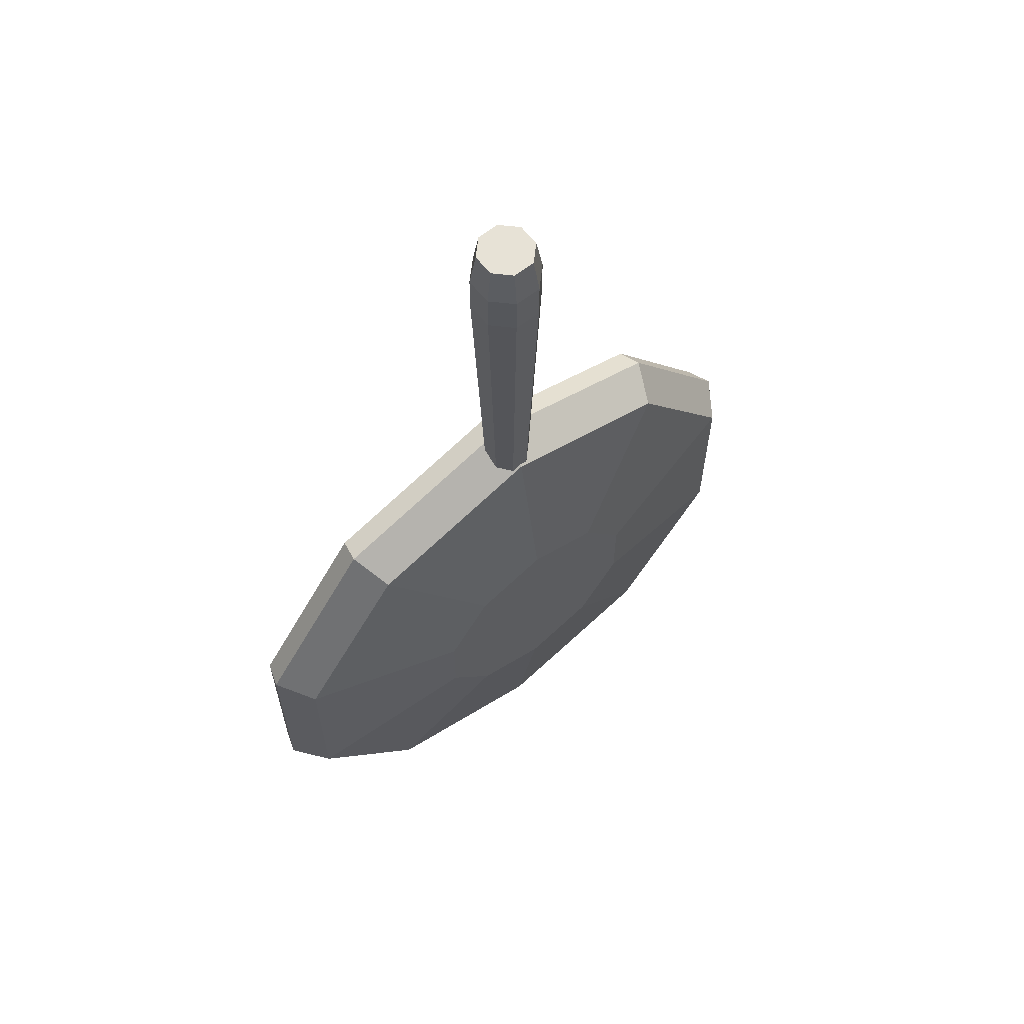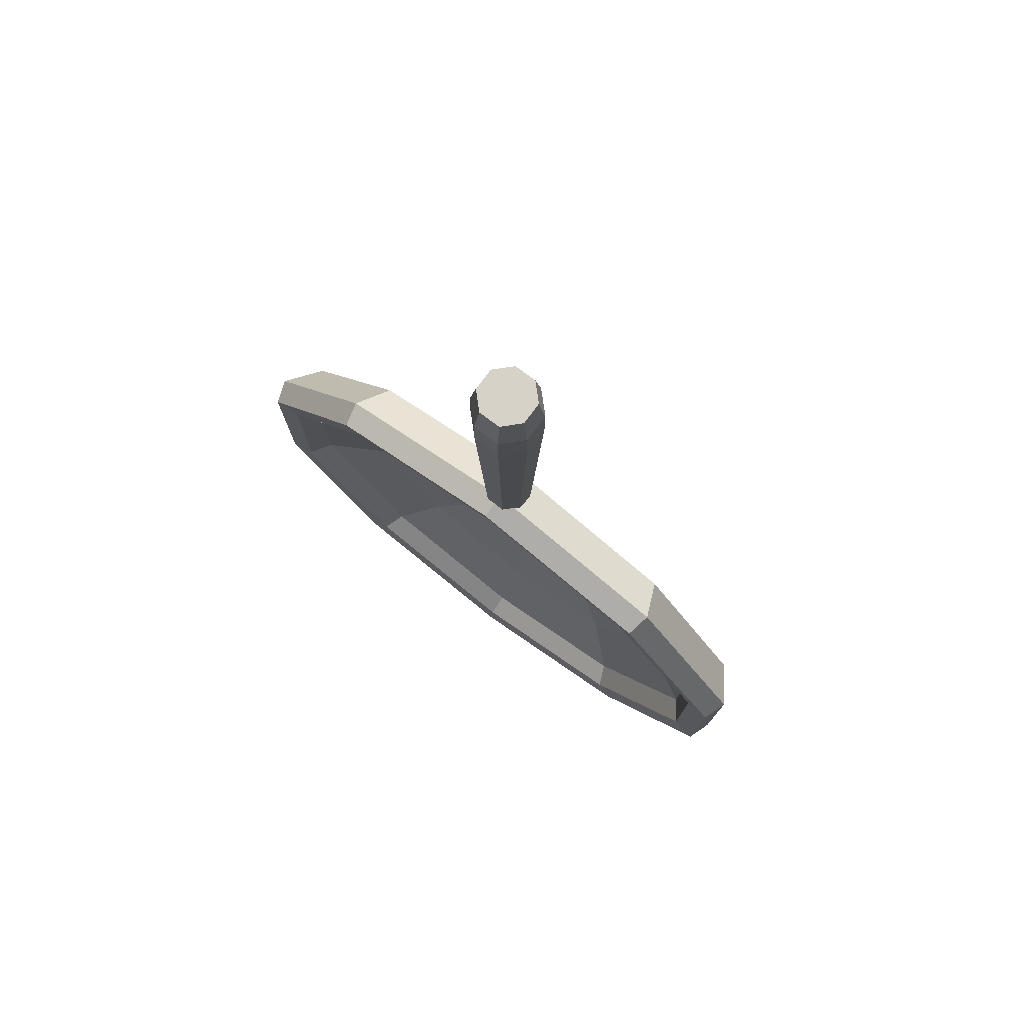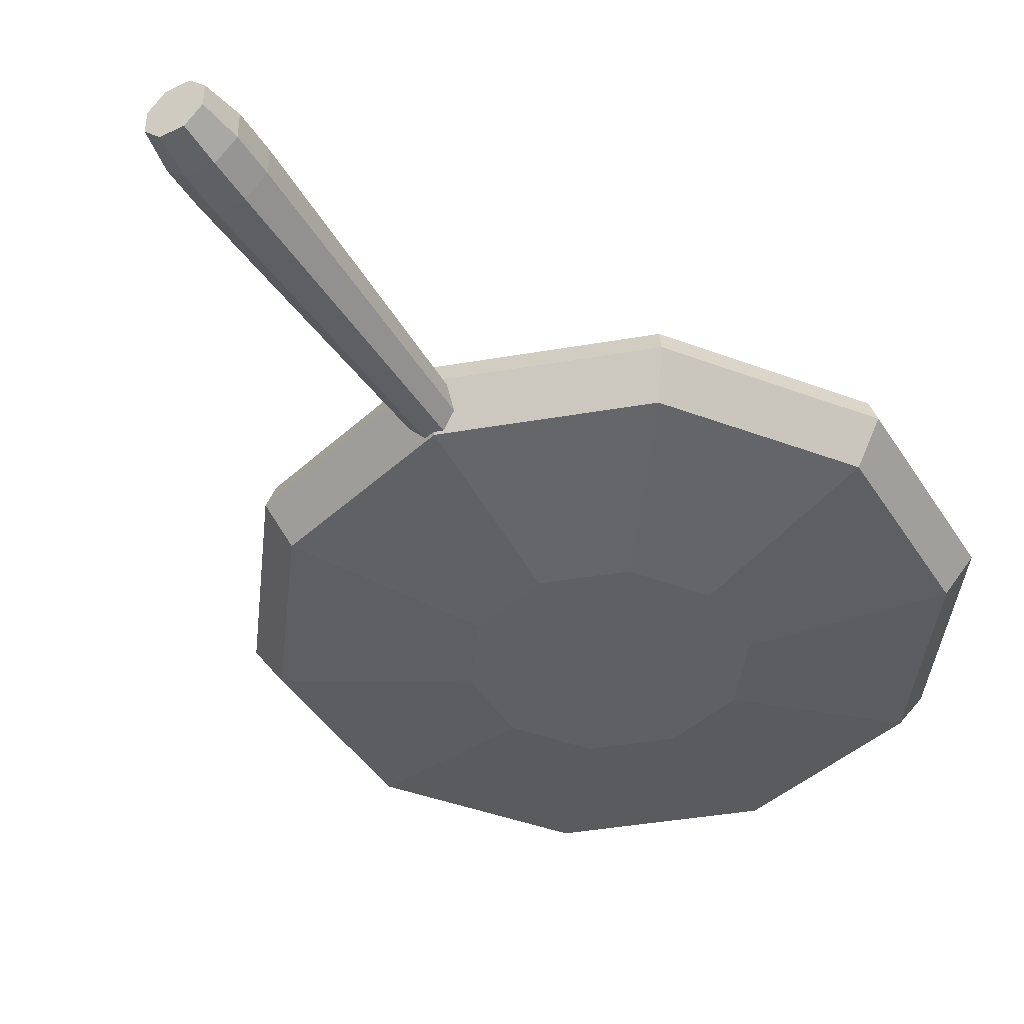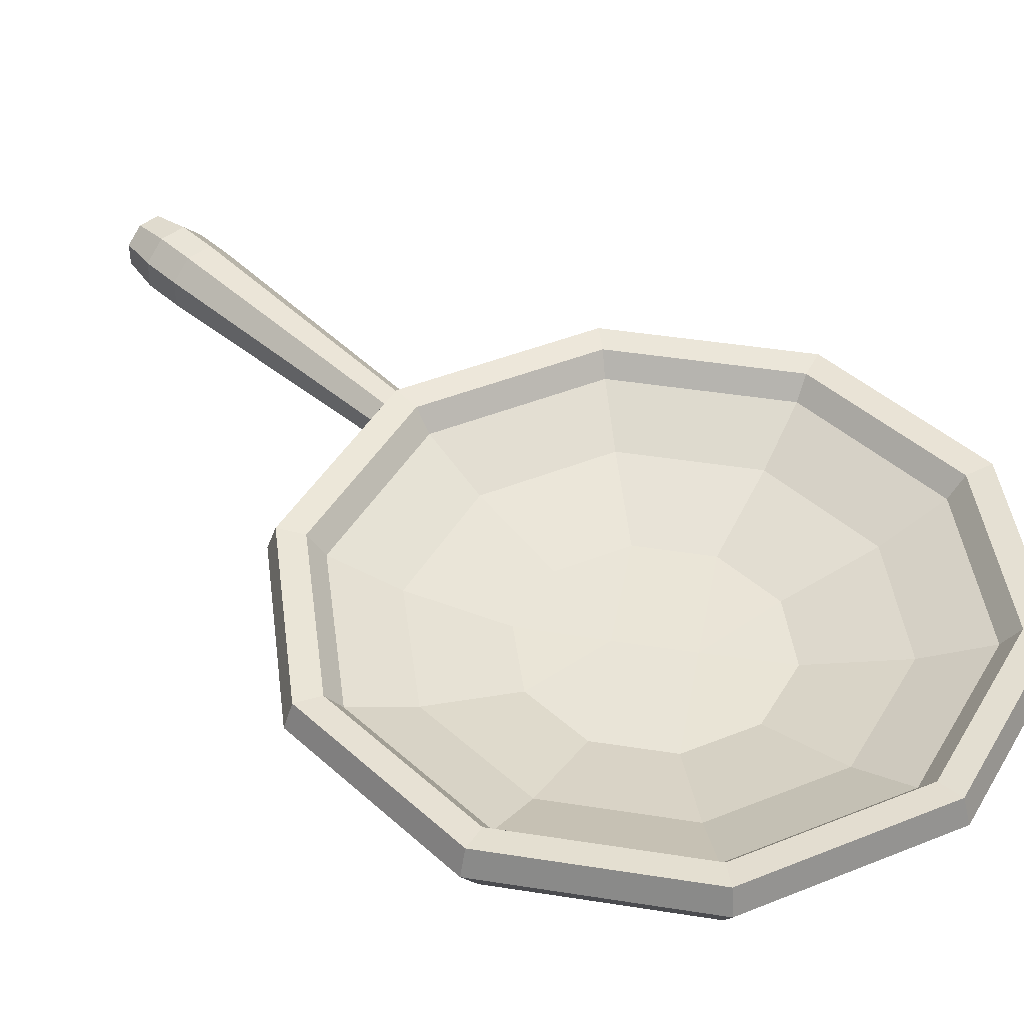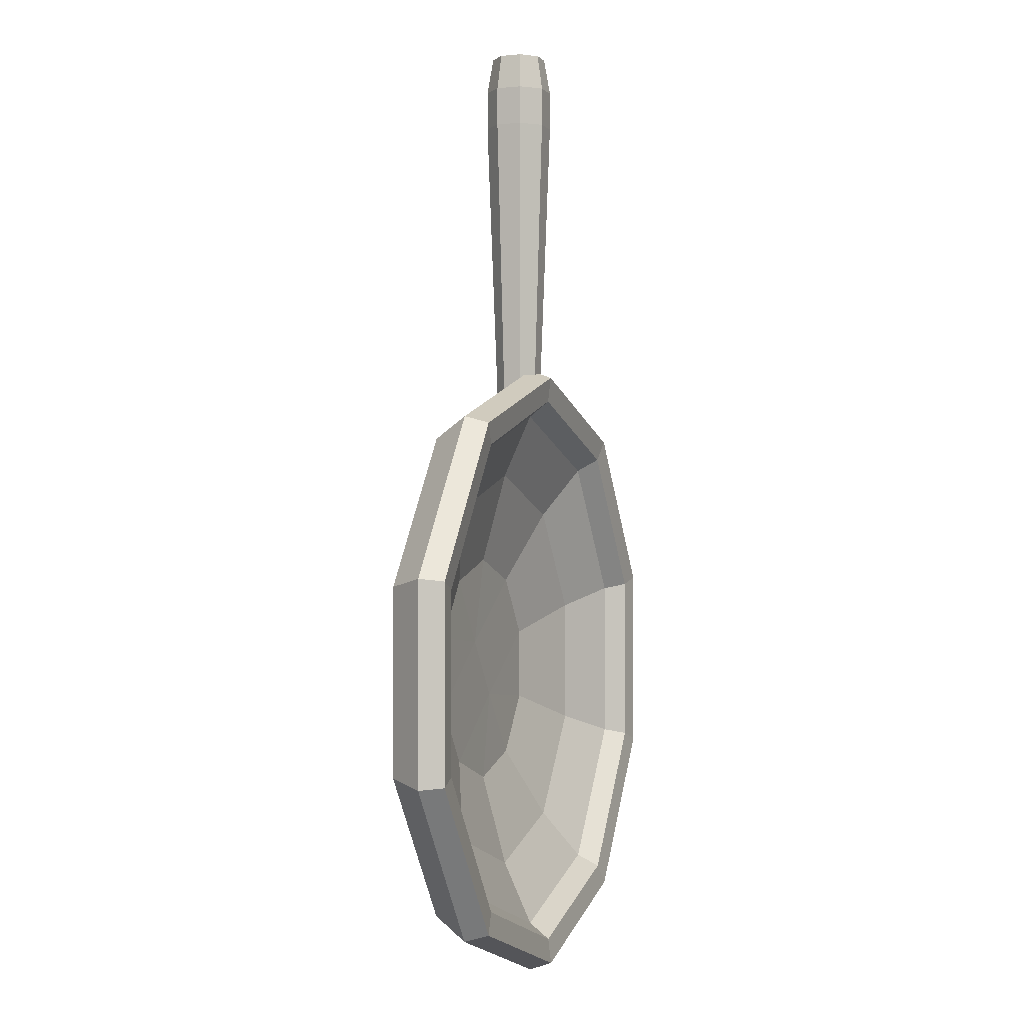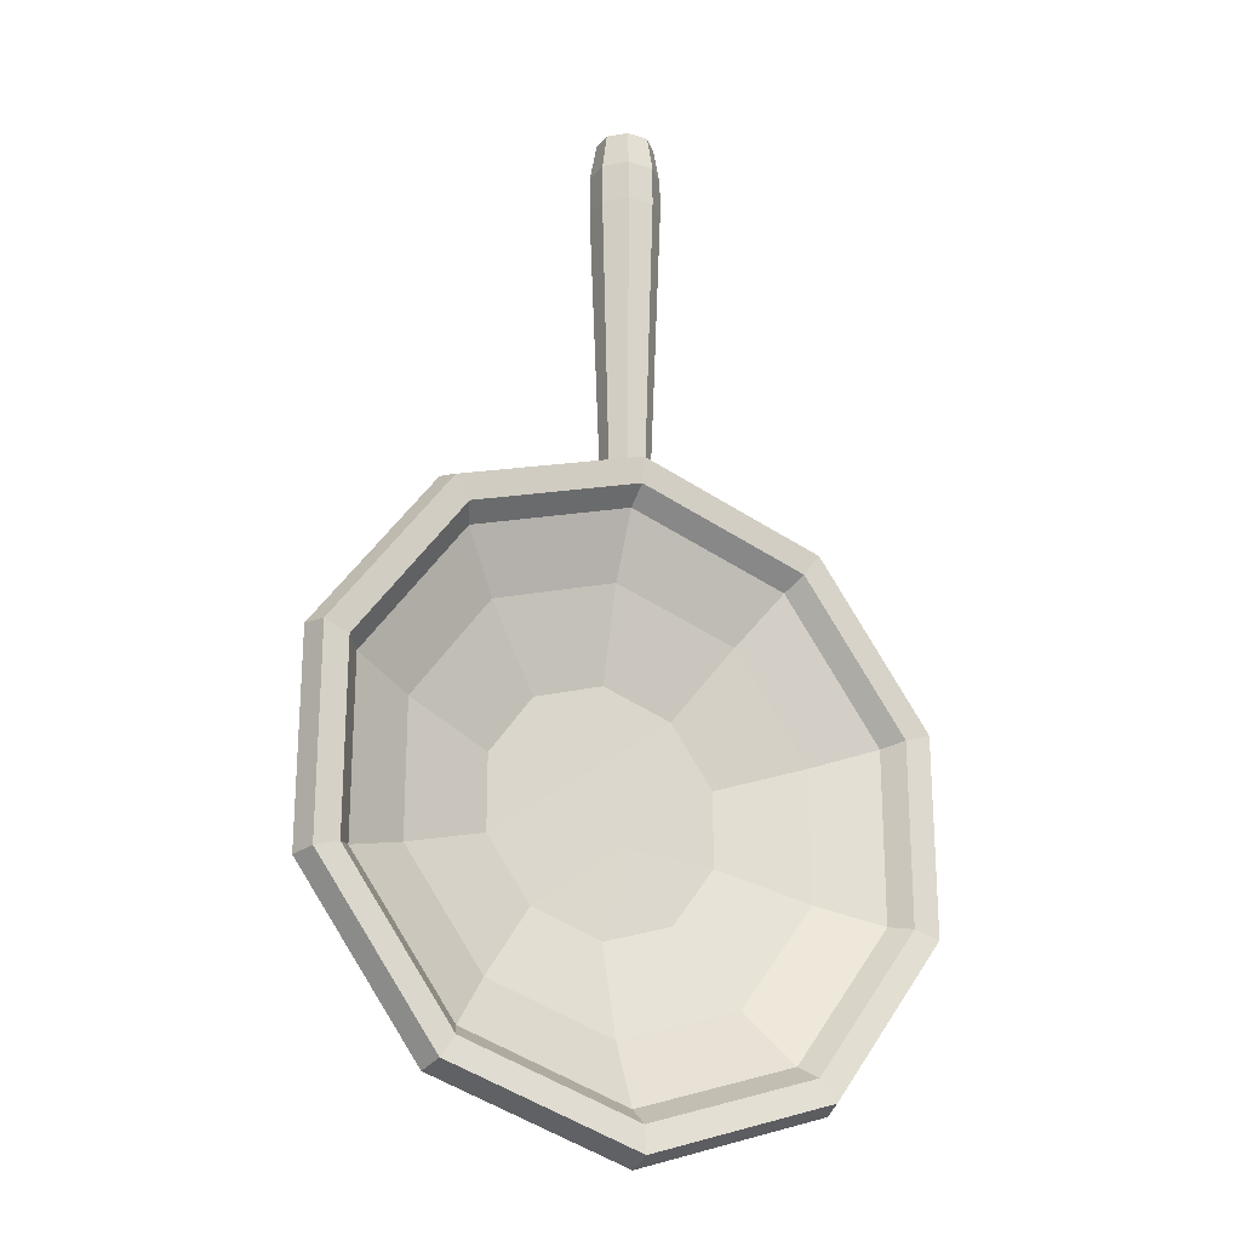
<metadata>
{"format":"obj","ext":"obj","renderer":"f3d","projection":"perspective","resolution":1024,"background":"white","views":[{"elev":62.9,"azim":-38.2,"up":"+Z"},{"elev":77.7,"azim":-143.1,"up":"+Z"},{"elev":-42.2,"azim":29.7,"up":"+Y"},{"elev":43.6,"azim":136.6,"up":"+Y"},{"elev":-1.4,"azim":110.6,"up":"+Z"},{"elev":-22.7,"azim":151.9,"up":"+Z"}]}
</metadata>
<code>
o FryingPan_Cylinder.021
v 0.3489 0.1424 -0.4803
v -0 0.1424 -0.5937
v 0.5646 0.1424 -0.1835
v 0.5646 0.1424 0.1835
v 0.3489 0.1424 0.4803
v 0 0.1424 0.5937
v -0.3489 0.1424 0.4803
v -0.5646 0.1424 0.1835
v -0.5646 0.1424 -0.1835
v -0.3489 0.1424 -0.4803
v -0 0.03924 -0.3497
v -0 0.1212 -0.8397
v 0.2055 0.03924 -0.2829
v 0.4935 0.1212 -0.6793
v 0.3326 0.03924 -0.1081
v 0.7986 0.1212 -0.2595
v 0.3326 0.03924 0.1081
v 0.7986 0.1212 0.2595
v 0.2055 0.03924 0.2829
v 0.4935 0.1212 0.6793
v 0 0.03924 0.3497
v 0 0.1212 0.8397
v -0.2055 0.03924 0.2829
v -0.4935 0.1212 0.6793
v -0.3326 0.03924 0.1081
v -0.7986 0.1212 0.2595
v -0.3326 0.03924 -0.1081
v -0.7986 0.1212 -0.2595
v -0.2055 0.03924 -0.2829
v -0.4935 0.1212 -0.6793
v -0 0.2251 -0.9134
v -0 0.2923 -0.8896
v 0.5229 0.2923 -0.7197
v 0.5369 0.2251 -0.7389
v 0.8461 0.2923 -0.2749
v 0.8687 0.2251 -0.2822
v 0.8461 0.2923 0.2749
v 0.8687 0.2251 0.2822
v 0.5229 0.2923 0.7197
v 0.5369 0.2251 0.7389
v 0 0.2923 0.8896
v 0 0.2251 0.9134
v -0.5229 0.2923 0.7197
v -0.5369 0.2251 0.7389
v -0.8461 0.2923 0.2749
v -0.8687 0.2251 0.2822
v -0.8461 0.2923 -0.2749
v -0.8687 0.2251 -0.2822
v -0.5229 0.2923 -0.7197
v -0.5369 0.2251 -0.7389
v 0.4541 0.2251 -0.625
v 0.4805 0.2835 -0.6613
v -0 0.2835 -0.8174
v -0 0.2251 -0.7725
v 0.7347 0.2251 -0.2387
v 0.7774 0.2835 -0.2526
v 0.7347 0.2251 0.2387
v 0.7774 0.2835 0.2526
v 0.4541 0.2251 0.625
v 0.4805 0.2835 0.6613
v 0 0.2251 0.7725
v 0 0.2835 0.8174
v -0.4541 0.2251 0.625
v -0.4805 0.2835 0.6613
v -0.7347 0.2251 0.2387
v -0.7774 0.2835 0.2526
v -0.7347 0.2251 -0.2387
v -0.7774 0.2835 -0.2526
v -0.4541 0.2251 -0.625
v -0.4805 0.2835 -0.6613
v 0.1966 0.0713 -0.2706
v -0 0.0713 -0.3344
v 0.318 0.0713 -0.1033
v 0.318 0.0713 0.1033
v 0.1966 0.0713 0.2706
v -0.1966 0.0713 0.2706
v 0 0.0713 0.3344
v -0.318 0.0713 0.1033
v -0.318 0.0713 -0.1033
v -0.1966 0.0713 -0.2706
v 0.06035 0.06765 0.08306
v -0.06035 0.06765 -0.08306
v 0.03441 0.2766 1.661
v 0.08651 0.2247 1.661
v 0.08668 0.1508 1.661
v 0.03482 0.09816 1.661
v -0.03869 0.09761 1.661
v -0.0908 0.1495 1.661
v -0.09096 0.2234 1.661
v -0.0391 0.276 1.661
v 0.02223 0.2467 0.8178
v 0.05696 0.2122 0.8178
v 0.05707 0.1629 0.8178
v 0.0225 0.1278 0.8178
v -0.02651 0.1274 0.8178
v -0.06124 0.162 0.8178
v -0.06135 0.2113 0.8178
v -0.02678 0.2464 0.8178
v 0.03441 0.2766 1.772
v 0.02761 0.2599 1.875
v 0.07001 0.2177 1.875
v 0.08651 0.2247 1.772
v 0.07015 0.1576 1.875
v 0.08668 0.1508 1.772
v 0.02794 0.1147 1.875
v 0.03482 0.09816 1.772
v -0.03189 0.1143 1.875
v -0.03869 0.09761 1.772
v -0.07429 0.1565 1.875
v -0.0908 0.1495 1.772
v -0.07443 0.2166 1.875
v -0.09096 0.2234 1.772
v -0.03222 0.2595 1.875
v -0.0391 0.276 1.772
f 49 53 32
f 42 39 41
f 41 64 43
f 45 64 66
f 45 68 47
f 49 68 70
f 54 1 51
f 37 60 39
f 35 58 37
f 18 36 38
f 57 5 59
f 35 52 56
f 30 31 12
f 28 50 30
f 26 48 28
f 26 44 46
f 22 44 24
f 20 42 22
f 18 40 20
f 55 4 57
f 67 8 9
f 60 61 62
f 51 3 55
f 67 10 69
f 61 7 63
f 69 2 54
f 65 7 8
f 14 36 16
f 14 11 12
f 16 13 14
f 18 15 16
f 18 19 17
f 22 23 21
f 26 23 24
f 28 25 26
f 30 27 28
f 12 29 30
f 17 21 25
f 31 33 34
f 34 35 36
f 36 37 38
f 38 39 40
f 42 43 44
f 44 45 46
f 48 45 47
f 48 49 50
f 50 32 31
f 52 54 51
f 52 55 56
f 56 57 58
f 58 59 60
f 41 60 62
f 62 63 64
f 64 65 66
f 66 67 68
f 68 69 70
f 70 54 53
f 33 53 52
f 22 19 20
f 6 59 5
f 6 76 7
f 9 80 10
f 1 72 71
f 5 74 75
f 8 79 9
f 5 77 6
f 81 77 75
f 81 74 73
f 78 81 82
f 71 81 73
f 79 82 80
f 72 82 71
f 1 73 3
f 2 80 72
f 8 76 78
f 3 74 4
f 12 34 14
f 49 70 53
f 42 40 39
f 41 62 64
f 45 43 64
f 45 66 68
f 49 47 68
f 54 2 1
f 37 58 60
f 35 56 58
f 18 16 36
f 57 4 5
f 35 33 52
f 30 50 31
f 28 48 50
f 26 46 48
f 26 24 44
f 22 42 44
f 20 40 42
f 18 38 40
f 55 3 4
f 67 65 8
f 60 59 61
f 51 1 3
f 67 9 10
f 61 6 7
f 69 10 2
f 65 63 7
f 14 34 36
f 14 13 11
f 16 15 13
f 18 17 15
f 18 20 19
f 22 24 23
f 26 25 23
f 28 27 25
f 30 29 27
f 12 11 29
f 29 11 13
f 13 15 17
f 17 19 21
f 21 23 25
f 25 27 29
f 29 13 25
f 13 17 25
f 31 32 33
f 34 33 35
f 36 35 37
f 38 37 39
f 42 41 43
f 44 43 45
f 48 46 45
f 48 47 49
f 50 49 32
f 52 53 54
f 52 51 55
f 56 55 57
f 58 57 59
f 41 39 60
f 62 61 63
f 64 63 65
f 66 65 67
f 68 67 69
f 70 69 54
f 33 32 53
f 22 21 19
f 6 61 59
f 6 77 76
f 9 79 80
f 1 2 72
f 5 4 74
f 8 78 79
f 5 75 77
f 81 76 77
f 81 75 74
f 78 76 81
f 71 82 81
f 79 78 82
f 72 80 82
f 1 71 73
f 2 10 80
f 8 7 76
f 3 73 74
f 12 31 34
f 98 89 90
f 85 92 84
f 94 85 86
f 95 86 87
f 88 95 87
f 89 96 88
f 84 91 83
f 91 90 83
f 88 112 89
f 87 106 108
f 85 102 104
f 83 102 84
f 89 114 90
f 87 110 88
f 86 104 106
f 90 99 83
f 102 100 101
f 104 101 103
f 104 105 106
f 106 107 108
f 110 107 109
f 112 109 111
f 112 113 114
f 114 100 99
f 103 109 105
f 98 97 89
f 85 93 92
f 94 93 85
f 95 94 86
f 88 96 95
f 89 97 96
f 84 92 91
f 91 98 90
f 88 110 112
f 87 86 106
f 85 84 102
f 83 99 102
f 89 112 114
f 87 108 110
f 86 85 104
f 90 114 99
f 102 99 100
f 104 102 101
f 104 103 105
f 106 105 107
f 110 108 107
f 112 110 109
f 112 111 113
f 114 113 100
f 103 101 111
f 101 100 113
f 111 101 113
f 111 109 103
f 109 107 105

</code>
